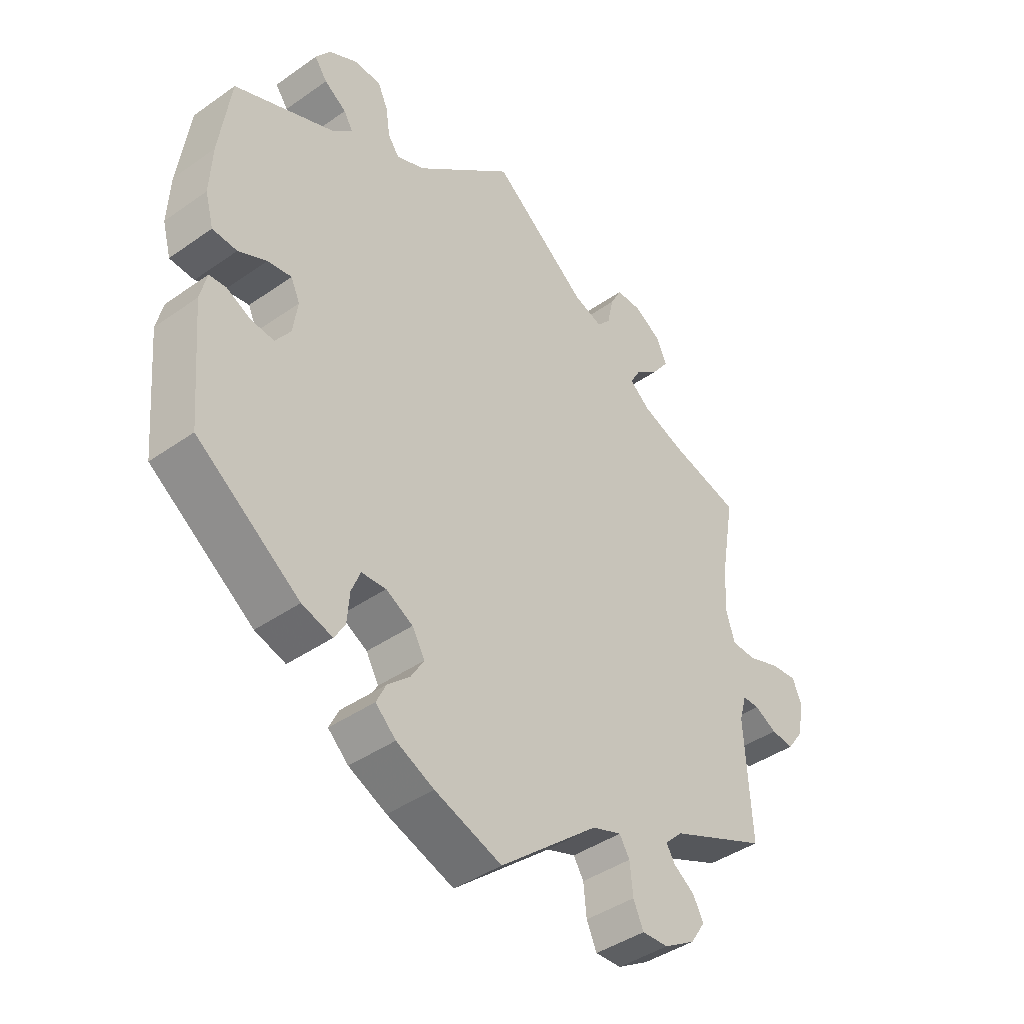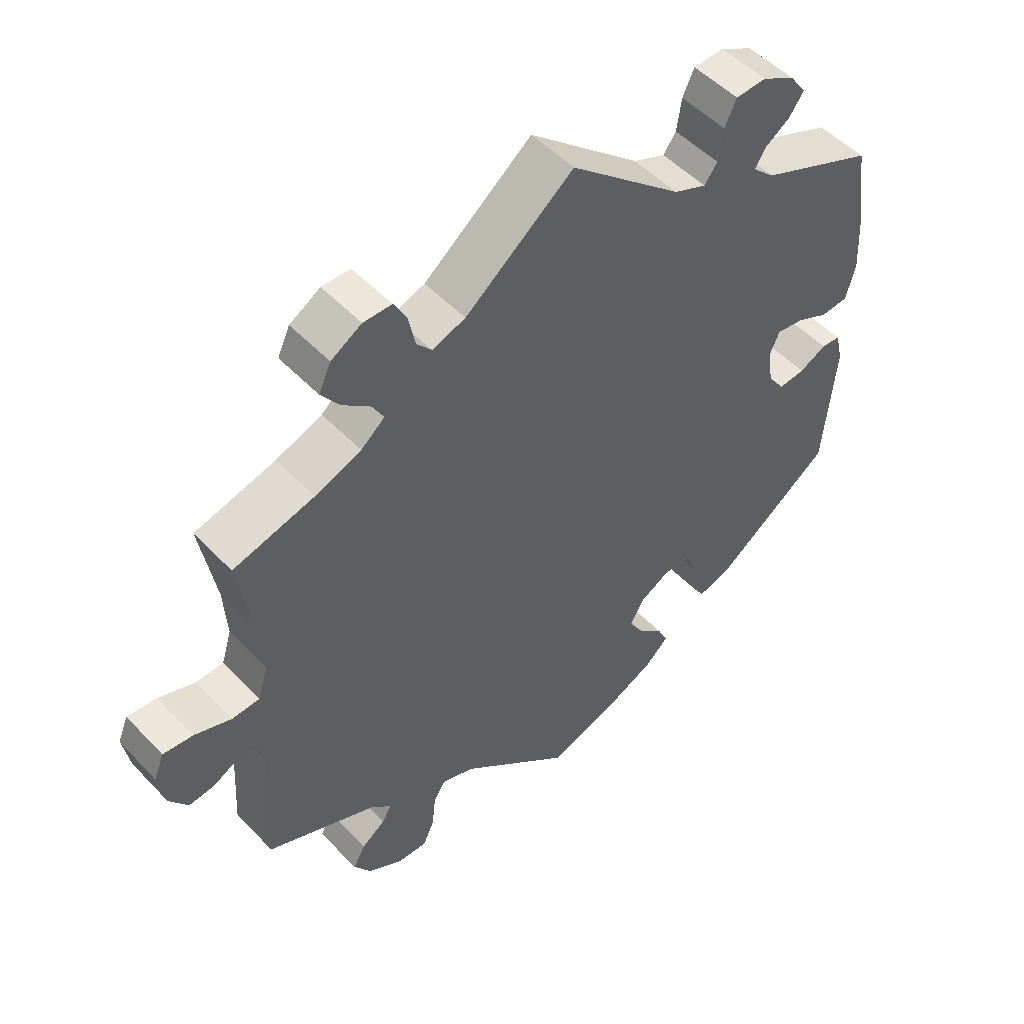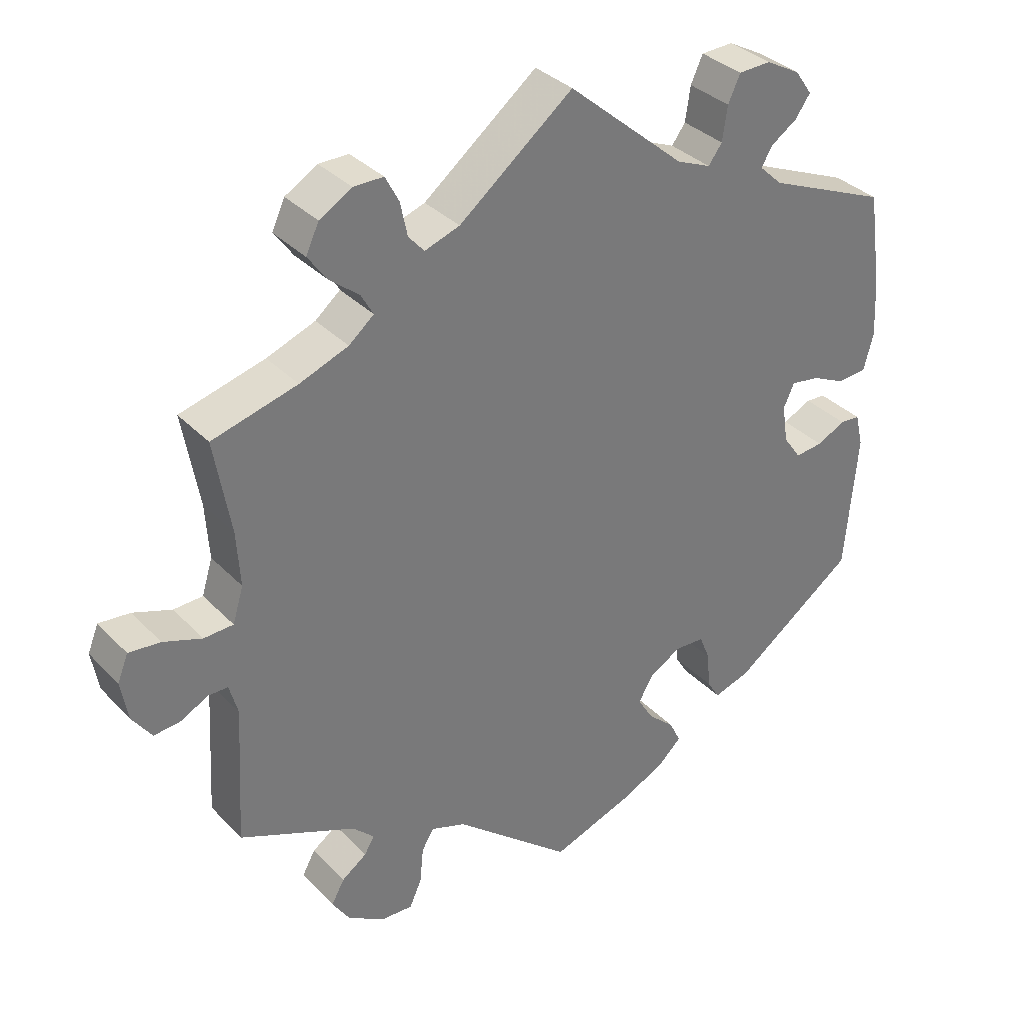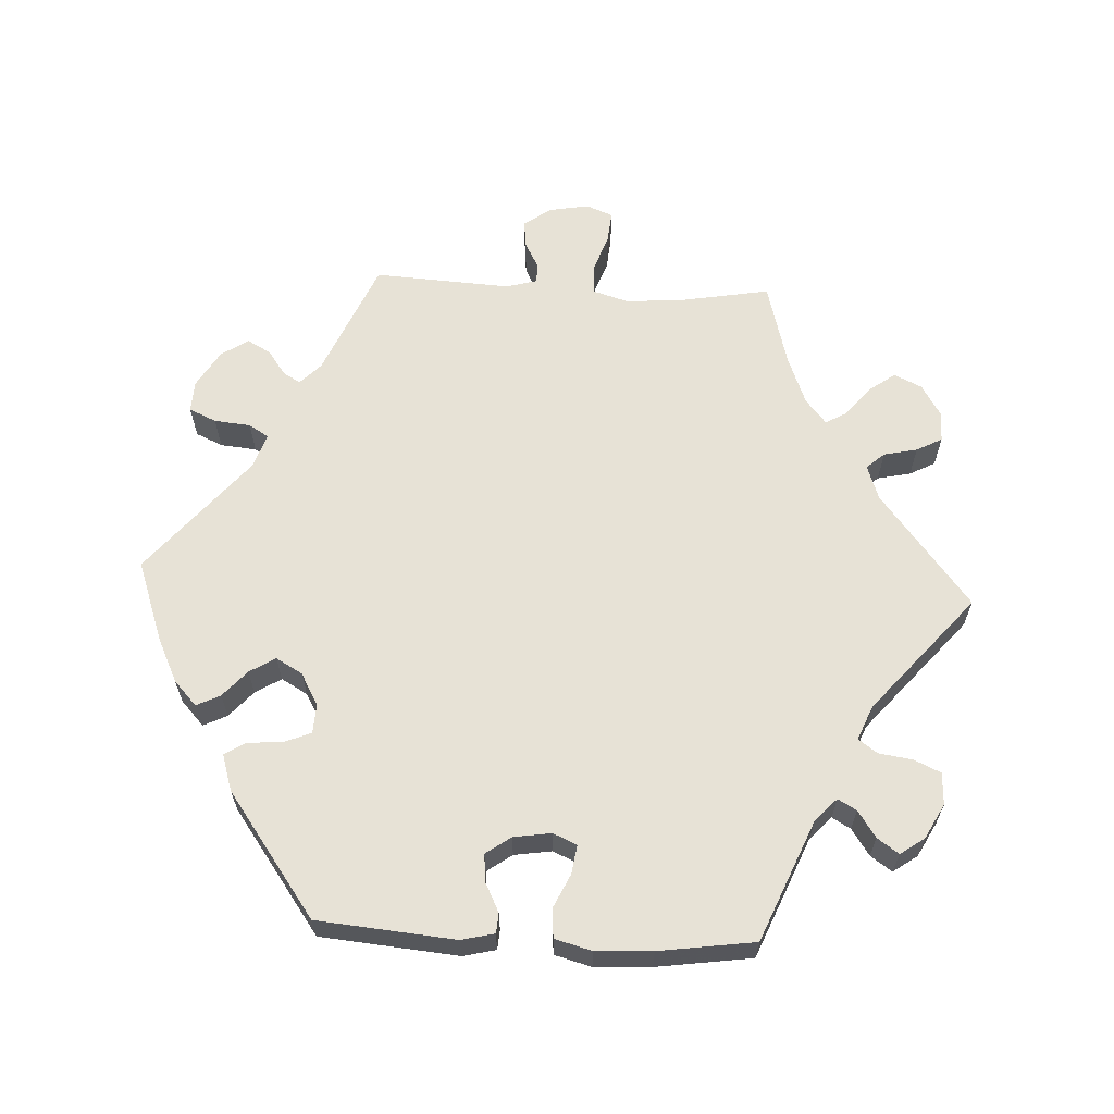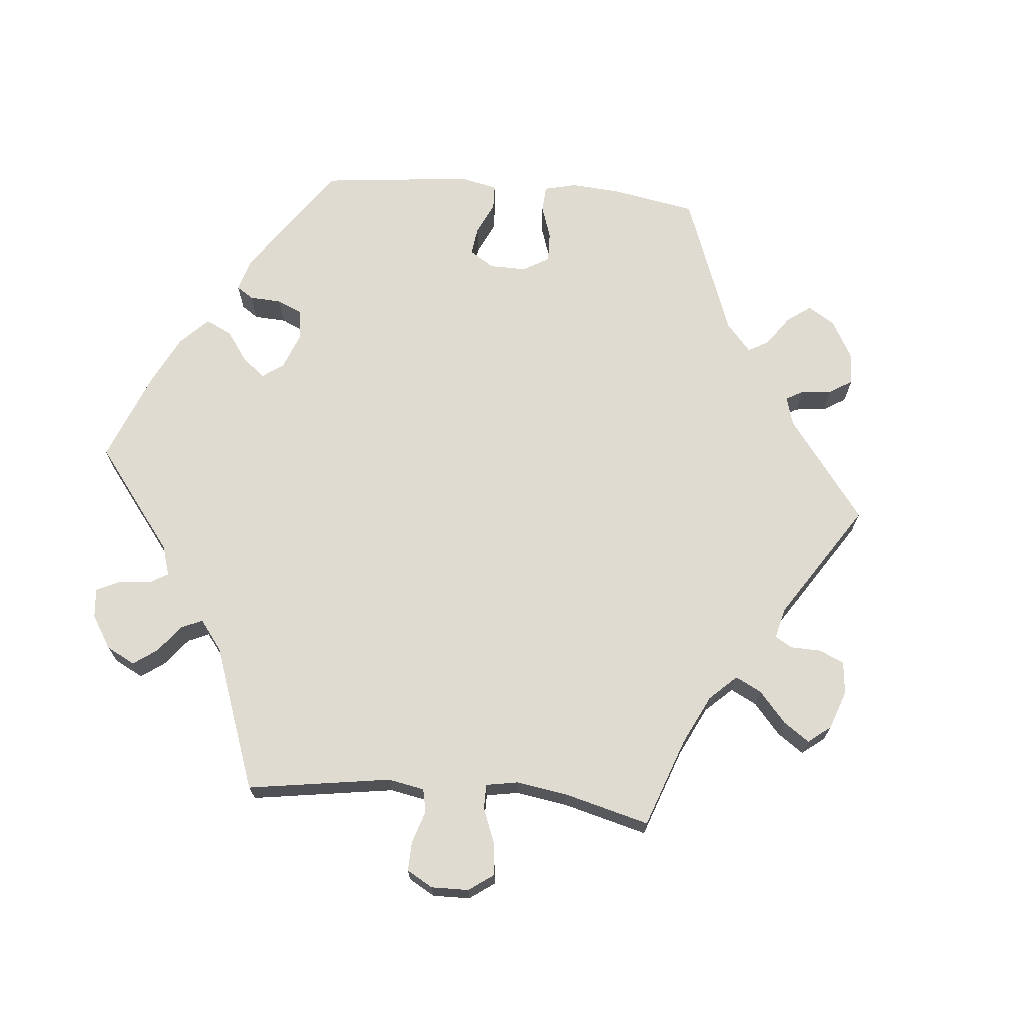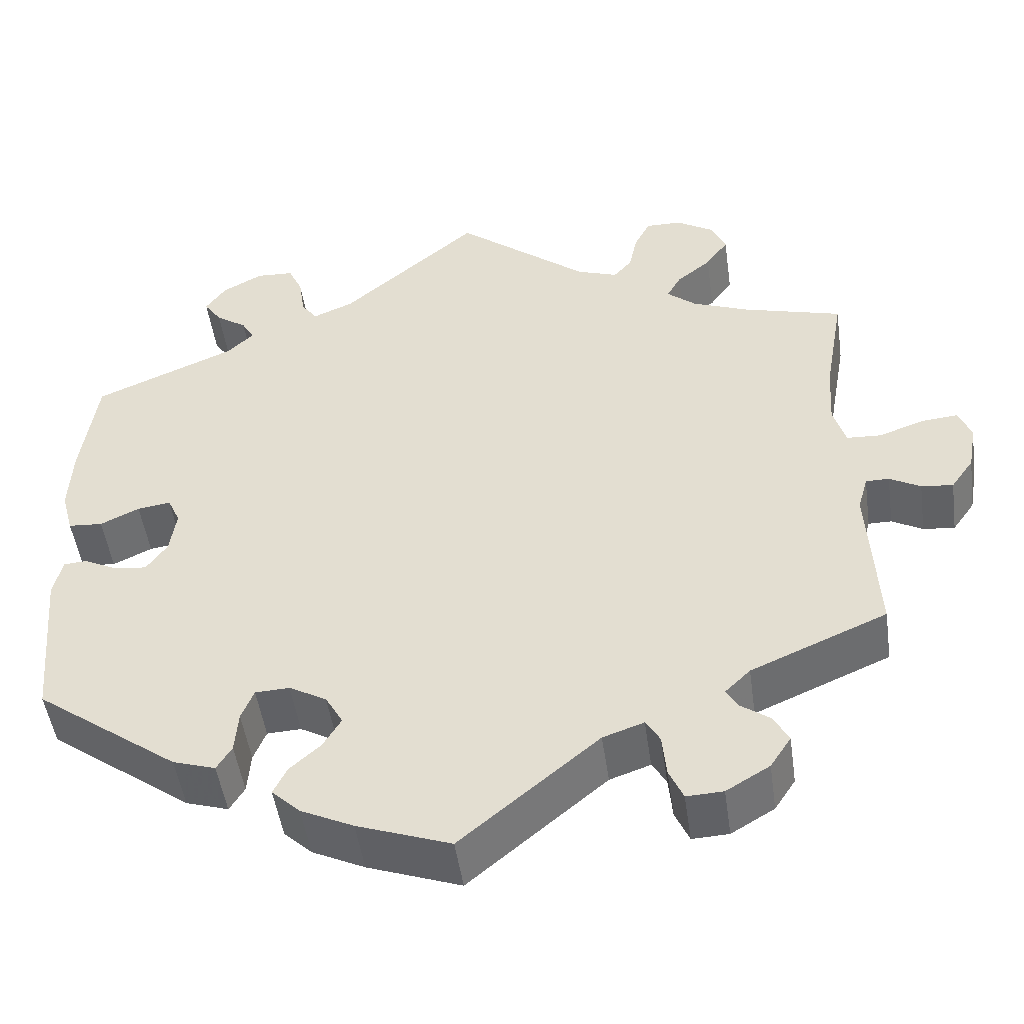
<metadata>
{"format":"obj","ext":"obj","renderer":"f3d","projection":"perspective","resolution":1024,"background":"white","views":[{"elev":-41.8,"azim":-49.7,"up":"+Z"},{"elev":50.8,"azim":138.4,"up":"+Z"},{"elev":34.1,"azim":143.6,"up":"+Z"},{"elev":62.9,"azim":-87.1,"up":"+Y"},{"elev":69.8,"azim":35.1,"up":"+Y"},{"elev":-48.9,"azim":8.0,"up":"+Z"}]}
</metadata>
<code>
v -0.111 0.07 -0.538
v -0.174 0.07 -0.508
v -0.208 0.07 -0.476
v -0.192 0.07 -0.443
v -0.155 0.07 -0.41
v -0.133 0.07 -0.374
v -0.154 0.07 -0.337
v -0.199 0.07 -0.312
v -0.24 0.07 -0.314
v -0.255 0.07 -0.351
v -0.259 0.07 -0.401
v -0.277 0.07 -0.43
v -0.328 0.07 -0.414
v -0.5 0.07 -0.289
v -0.517 0.07 -0.096
v -0.506 0.07 -0.05
v -0.478 0.07 -0.048
v -0.438 0.07 -0.068
v -0.399 0.07 -0.072
v -0.374 0.07 -0.037
v -0.366 0.07 0.016
v -0.381 0.07 0.049
v -0.421 0.07 0.043
v -0.468 0.07 0.021
v -0.509 0.07 0.024
v -0.523 0.07 0.076
v -0.519 0.07 0.155
v -0.5 0.07 0.289
v -0.331 0.07 0.36
v -0.299 0.07 0.39
v -0.314 0.07 0.416
v -0.351 0.07 0.441
v -0.372 0.07 0.471
v -0.348 0.07 0.505
v -0.3 0.07 0.531
v -0.255 0.07 0.529
v -0.238 0.07 0.492
v -0.231 0.07 0.444
v -0.212 0.07 0.418
v -0.164 0.07 0.438
v 0 0.07 0.578
v 0.159 0.07 0.452
v 0.208 0.07 0.435
v 0.23 0.07 0.46
v 0.24 0.07 0.507
v 0.259 0.07 0.543
v 0.301 0.07 0.543
v 0.346 0.07 0.516
v 0.364 0.07 0.477
v 0.337 0.07 0.44
v 0.296 0.07 0.407
v 0.279 0.07 0.377
v 0.314 0.07 0.348
v 0.382 0.07 0.322
v 0.501 0.07 0.29
v 0.478 0.07 0.159
v 0.473 0.07 0.082
v 0.488 0.07 0.033
v 0.529 0.07 0.031
v 0.583 0.07 0.05
v 0.627 0.07 0.054
v 0.642 0.07 0.017
v 0.632 0.07 -0.039
v 0.605 0.07 -0.077
v 0.567 0.07 -0.073
v 0.53 0.07 -0.053
v 0.502 0.07 -0.053
v 0.49 0.07 -0.096
v 0.501 0.07 -0.289
v 0.338 0.07 -0.359
v 0.308 0.07 -0.388
v 0.322 0.07 -0.412
v 0.357 0.07 -0.437
v 0.375 0.07 -0.47
v 0.35 0.07 -0.508
v 0.298 0.07 -0.539
v 0.254 0.07 -0.541
v 0.237 0.07 -0.503
v 0.232 0.07 -0.452
v 0.215 0.07 -0.424
v 0.166 0.07 -0.441
v 0.001 0.07 -0.578
v -0.111 0 -0.538
v -0.174 0 -0.508
v -0.208 0 -0.476
v -0.192 0 -0.443
v -0.155 0 -0.41
v -0.133 0 -0.374
v -0.154 0 -0.337
v -0.199 0 -0.312
v -0.24 0 -0.314
v -0.255 0 -0.351
v -0.259 0 -0.401
v -0.277 0 -0.43
v -0.328 0 -0.414
v -0.5 0 -0.289
v -0.517 0 -0.096
v -0.506 0 -0.05
v -0.478 0 -0.048
v -0.438 0 -0.068
v -0.399 0 -0.072
v -0.374 0 -0.037
v -0.366 0 0.016
v -0.381 0 0.049
v -0.421 0 0.043
v -0.468 0 0.021
v -0.509 0 0.024
v -0.523 0 0.076
v -0.519 0 0.155
v -0.5 0 0.289
v -0.331 0 0.36
v -0.299 0 0.39
v -0.314 0 0.416
v -0.351 0 0.441
v -0.372 0 0.471
v -0.348 0 0.505
v -0.3 0 0.531
v -0.255 0 0.529
v -0.238 0 0.492
v -0.231 0 0.444
v -0.212 0 0.418
v -0.164 0 0.438
v 0 0 0.578
v 0.159 0 0.452
v 0.208 0 0.435
v 0.23 0 0.46
v 0.24 0 0.507
v 0.259 0 0.543
v 0.301 0 0.543
v 0.346 0 0.516
v 0.364 0 0.477
v 0.337 0 0.44
v 0.296 0 0.407
v 0.279 0 0.377
v 0.314 0 0.348
v 0.382 0 0.322
v 0.501 0 0.29
v 0.478 0 0.159
v 0.473 0 0.082
v 0.488 0 0.033
v 0.529 0 0.031
v 0.583 0 0.05
v 0.627 0 0.054
v 0.642 0 0.017
v 0.632 0 -0.039
v 0.605 0 -0.077
v 0.567 0 -0.073
v 0.53 0 -0.053
v 0.502 0 -0.053
v 0.49 0 -0.096
v 0.501 0 -0.289
v 0.338 0 -0.359
v 0.308 0 -0.388
v 0.322 0 -0.412
v 0.357 0 -0.437
v 0.375 0 -0.47
v 0.35 0 -0.508
v 0.298 0 -0.539
v 0.254 0 -0.541
v 0.237 0 -0.503
v 0.232 0 -0.452
v 0.215 0 -0.424
v 0.166 0 -0.441
v 0.001 0 -0.578
f 81 82 1 2
f 80 81 2 3
f 76 77 78 79
f 76 79 80
f 75 76 80
f 72 73 74 75
f 71 72 75 80
f 70 71 80 3
f 68 69 70 3
f 63 64 65 66
f 63 66 67
f 62 63 67
f 59 60 61 62
f 58 59 62 67
f 57 58 67 68
f 54 55 56
f 53 54 56 57
f 52 53 57 68
f 48 49 50 51
f 48 51 52
f 47 48 52
f 44 45 46 47
f 44 47 52
f 43 44 52 68
f 40 41 42
f 39 40 42 43
f 35 36 37 38
f 35 38 39
f 34 35 39
f 31 32 33 34
f 30 31 34 39
f 29 30 39 43
f 23 24 25 26
f 22 23 26 27
f 15 16 17 18
f 15 18 19
f 14 15 19
f 13 14 19 20
f 10 11 12 13
f 9 10 13 20
f 68 3 4 5
f 68 5 6
f 43 68 6 7
f 29 43 7 8
f 22 27 28 29
f 21 22 29 8
f 8 9 20 21
f 84 83 164 163
f 85 84 163 162
f 161 160 159 158
f 162 161 158
f 162 158 157
f 157 156 155 154
f 162 157 154 153
f 85 162 153 152
f 85 152 151 150
f 148 147 146 145
f 149 148 145
f 149 145 144
f 144 143 142 141
f 149 144 141 140
f 150 149 140 139
f 138 137 136
f 139 138 136 135
f 150 139 135 134
f 133 132 131 130
f 134 133 130
f 134 130 129
f 129 128 127 126
f 134 129 126
f 150 134 126 125
f 124 123 122
f 125 124 122 121
f 120 119 118 117
f 121 120 117
f 121 117 116
f 116 115 114 113
f 121 116 113 112
f 125 121 112 111
f 108 107 106 105
f 109 108 105 104
f 100 99 98 97
f 101 100 97
f 101 97 96
f 102 101 96 95
f 95 94 93 92
f 102 95 92 91
f 87 86 85 150
f 88 87 150
f 89 88 150 125
f 90 89 125 111
f 111 110 109 104
f 90 111 104 103
f 103 102 91 90
f 1 83 84 2
f 2 84 85 3
f 3 85 86 4
f 4 86 87 5
f 5 87 88 6
f 6 88 89 7
f 7 89 90 8
f 8 90 91 9
f 9 91 92 10
f 10 92 93 11
f 11 93 94 12
f 12 94 95 13
f 13 95 96 14
f 14 96 97 15
f 15 97 98 16
f 16 98 99 17
f 17 99 100 18
f 18 100 101 19
f 19 101 102 20
f 20 102 103 21
f 21 103 104 22
f 22 104 105 23
f 23 105 106 24
f 24 106 107 25
f 25 107 108 26
f 26 108 109 27
f 27 109 110 28
f 28 110 111 29
f 29 111 112 30
f 30 112 113 31
f 31 113 114 32
f 32 114 115 33
f 33 115 116 34
f 34 116 117 35
f 35 117 118 36
f 36 118 119 37
f 37 119 120 38
f 38 120 121 39
f 39 121 122 40
f 40 122 123 41
f 41 123 124 42
f 42 124 125 43
f 43 125 126 44
f 44 126 127 45
f 45 127 128 46
f 46 128 129 47
f 47 129 130 48
f 48 130 131 49
f 49 131 132 50
f 50 132 133 51
f 51 133 134 52
f 52 134 135 53
f 53 135 136 54
f 54 136 137 55
f 55 137 138 56
f 56 138 139 57
f 57 139 140 58
f 58 140 141 59
f 59 141 142 60
f 60 142 143 61
f 61 143 144 62
f 62 144 145 63
f 63 145 146 64
f 64 146 147 65
f 65 147 148 66
f 66 148 149 67
f 67 149 150 68
f 68 150 151 69
f 69 151 152 70
f 70 152 153 71
f 71 153 154 72
f 72 154 155 73
f 73 155 156 74
f 74 156 157 75
f 75 157 158 76
f 76 158 159 77
f 77 159 160 78
f 78 160 161 79
f 79 161 162 80
f 80 162 163 81
f 81 163 164 82
f 82 164 83 1

</code>
